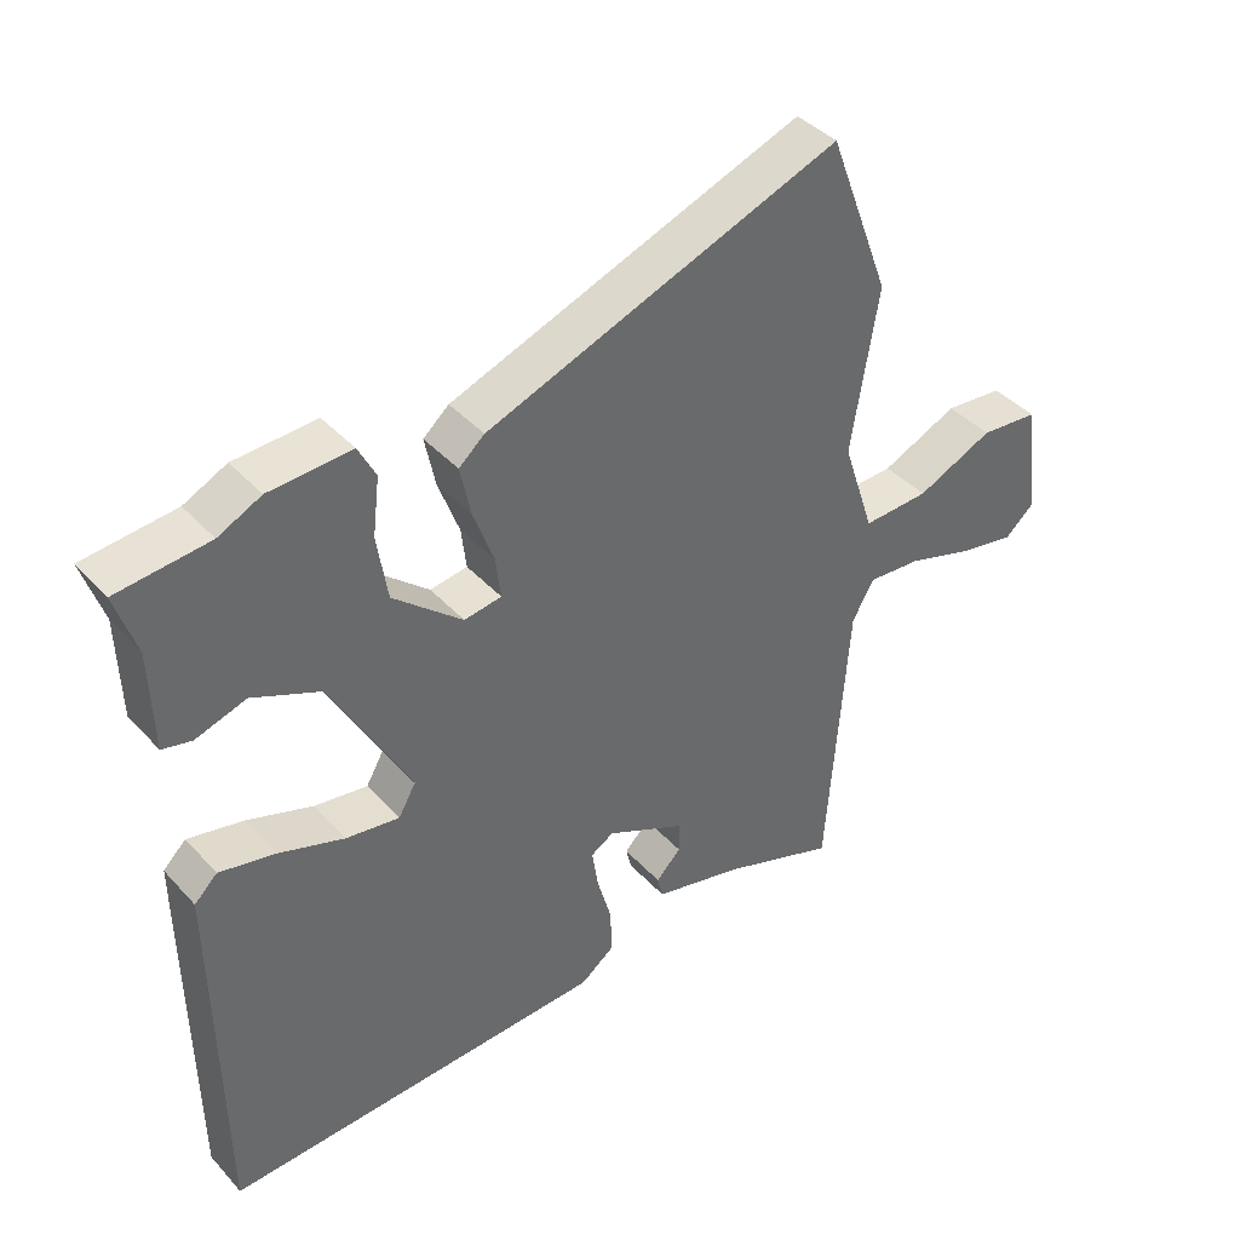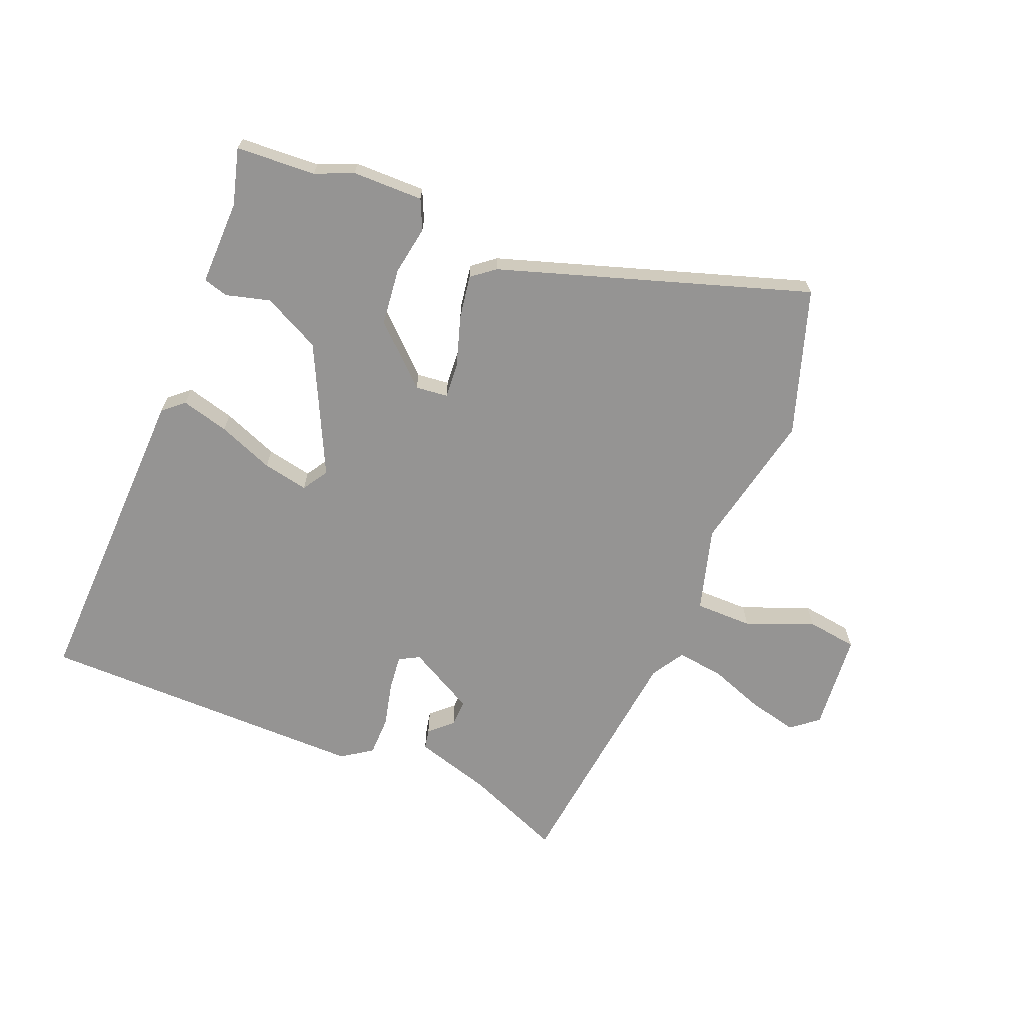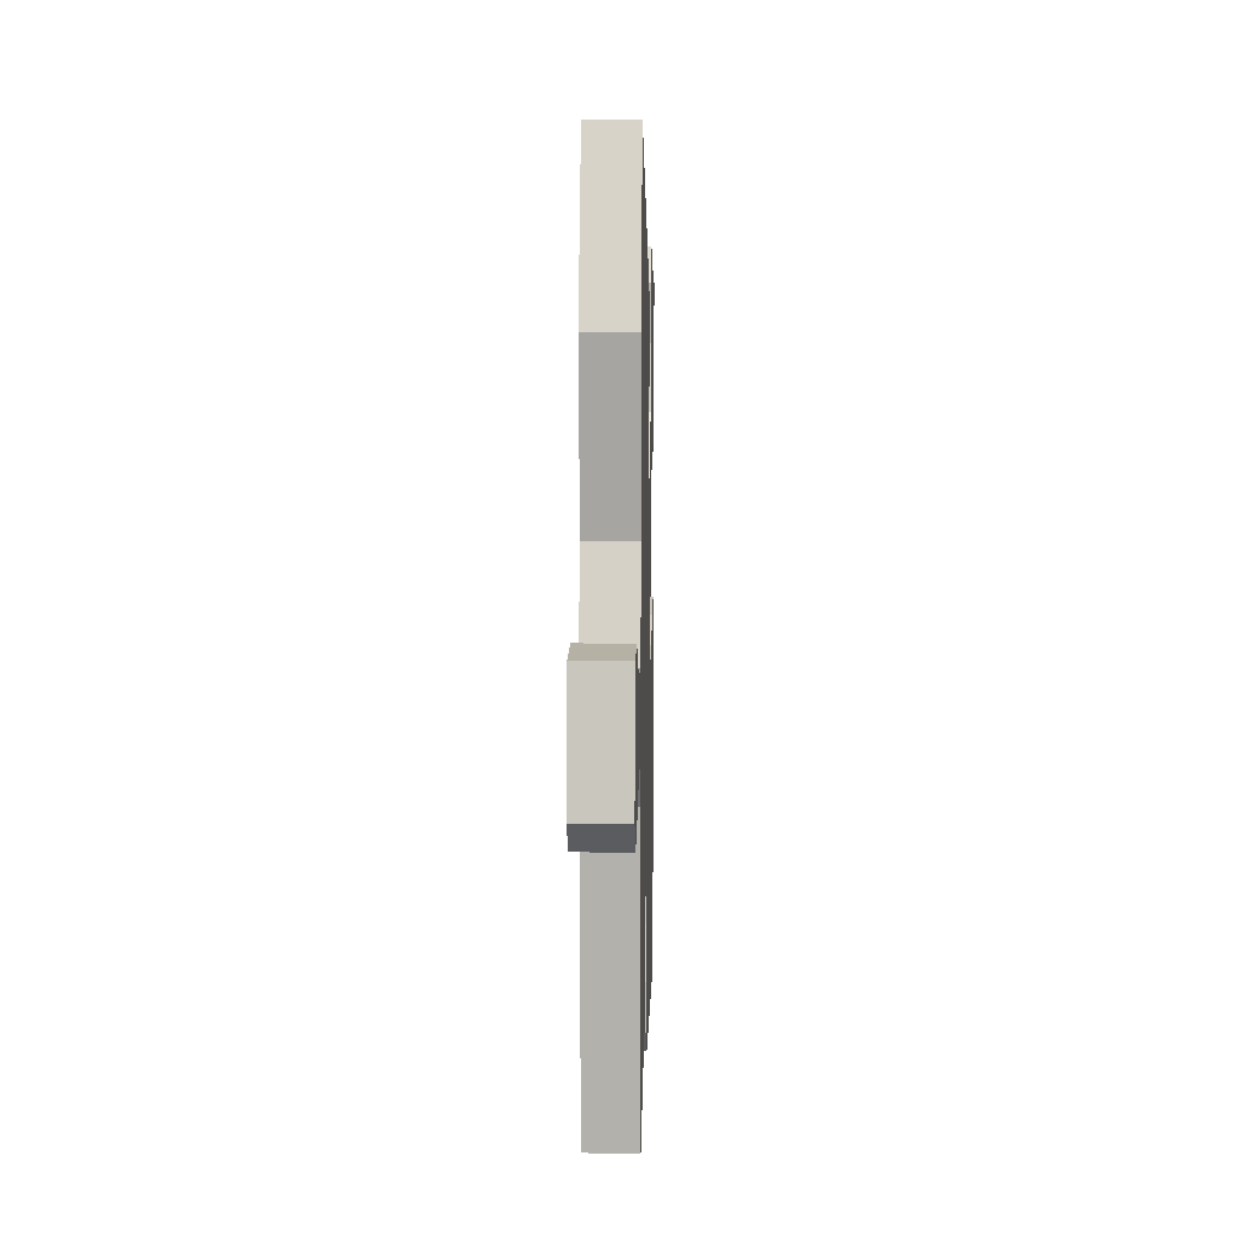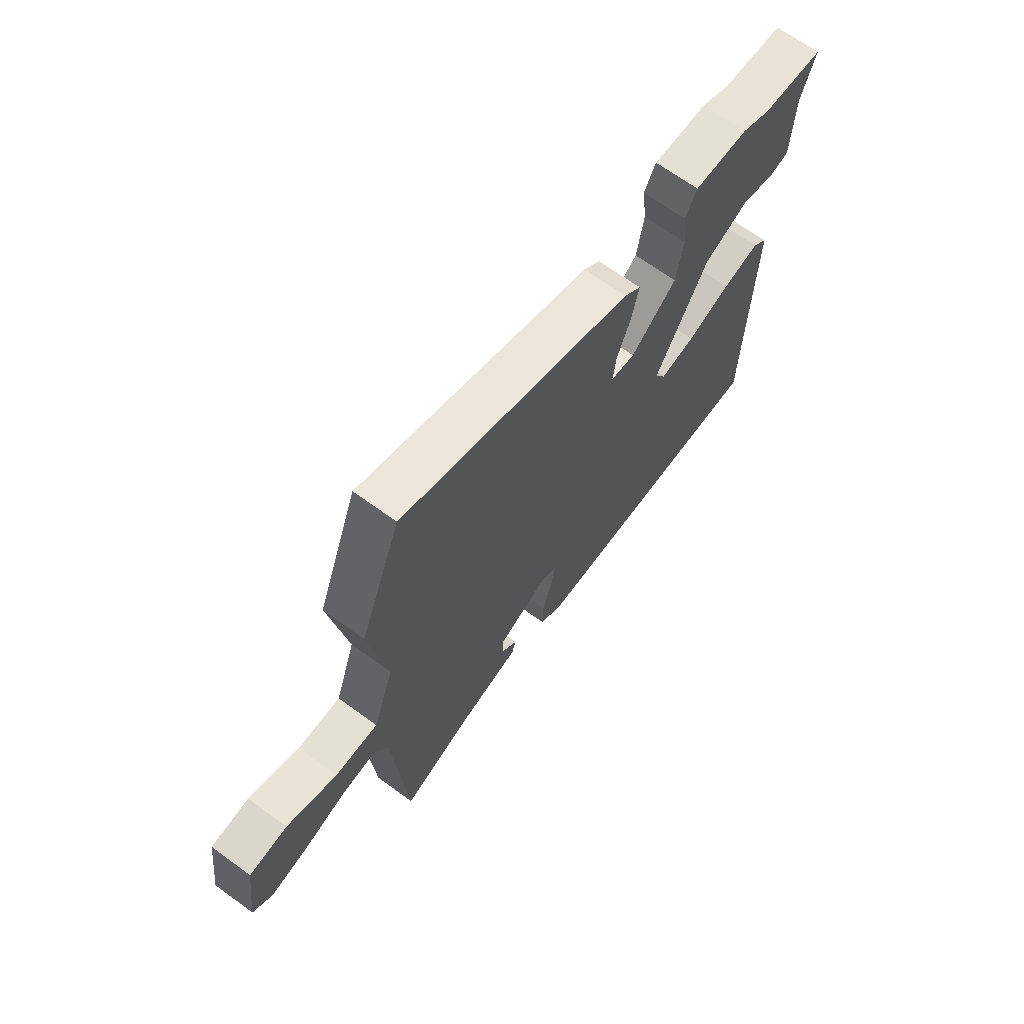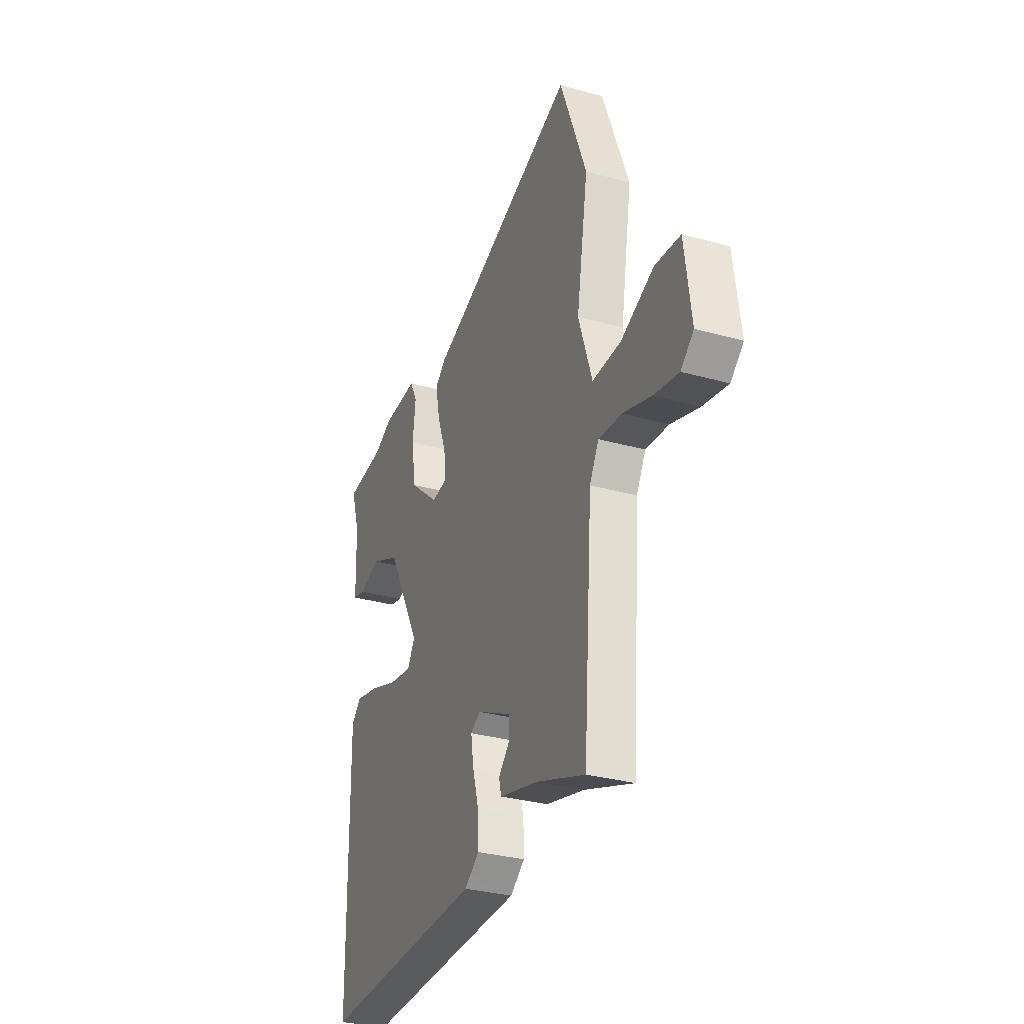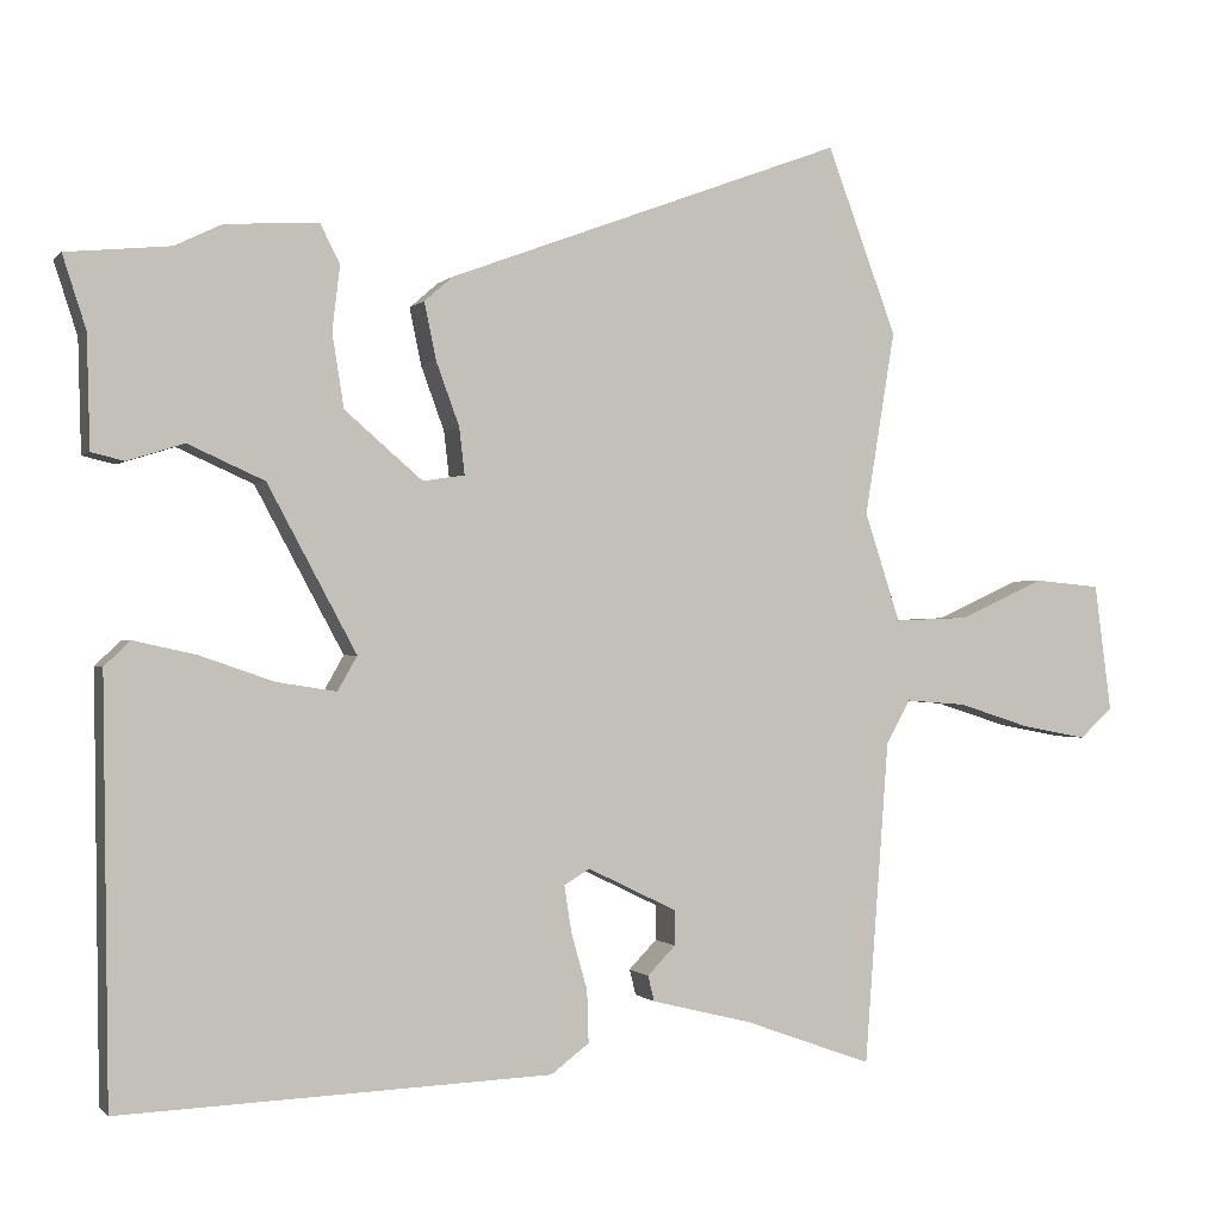
<metadata>
{"format":"obj","ext":"obj","renderer":"f3d","projection":"perspective","resolution":1024,"background":"white","views":[{"elev":40.6,"azim":-37.8,"up":"+Z"},{"elev":-67.2,"azim":-24.7,"up":"+Y"},{"elev":6.5,"azim":91.5,"up":"+Z"},{"elev":68.1,"azim":126.1,"up":"+Z"},{"elev":-31.0,"azim":68.2,"up":"+Z"},{"elev":-0.5,"azim":-19.2,"up":"+Z"}]}
</metadata>
<code>
v 0.484 0.07 -0.519
v 0.318 0.07 -0.459
v 0.189 0.07 -0.427
v 0.181 0.07 -0.394
v 0.217 0.07 -0.357
v 0.217 0.07 -0.312
v 0.102 0.07 -0.256
v 0.069 0.07 -0.276
v 0.078 0.07 -0.335
v 0.099 0.07 -0.409
v 0.101 0.07 -0.476
v 0.052 0.07 -0.513
v -0.503 0.07 -0.534
v -0.51 0.07 0.001
v -0.477 0.07 0.033
v -0.396 0.07 0.015
v -0.301 0.07 -0.018
v -0.224 0.07 -0.03
v -0.199 0.07 0.014
v -0.313 0.07 0.226
v -0.411 0.07 0.27
v -0.484 0.07 0.247
v -0.526 0.07 0.257
v -0.53 0.07 0.401
v -0.56 0.07 0.494
v -0.427 0.07 0.507
v -0.365 0.07 0.537
v -0.246 0.07 0.543
v -0.221 0.07 0.494
v -0.231 0.07 0.411
v -0.216 0.07 0.316
v -0.116 0.07 0.23
v -0.062 0.07 0.238
v -0.069 0.07 0.298
v -0.099 0.07 0.38
v -0.114 0.07 0.453
v -0.077 0.07 0.485
v 0.434 0.07 0.675
v 0.524 0.07 0.435
v 0.485 0.07 0.198
v 0.531 0.07 0.058
v 0.627 0.07 0.062
v 0.738 0.07 0.112
v 0.823 0.07 0.104
v 0.845 0.07 -0.061
v 0.802 0.07 -0.099
v 0.718 0.07 -0.083
v 0.624 0.07 -0.053
v 0.546 0.07 -0.047
v 0.515 0.07 -0.103
v 0.484 0 -0.519
v 0.318 0 -0.459
v 0.189 0 -0.427
v 0.181 0 -0.394
v 0.217 0 -0.357
v 0.217 0 -0.312
v 0.102 0 -0.256
v 0.069 0 -0.276
v 0.078 0 -0.335
v 0.099 0 -0.409
v 0.101 0 -0.476
v 0.052 0 -0.513
v -0.503 0 -0.534
v -0.51 0 0.001
v -0.477 0 0.033
v -0.396 0 0.015
v -0.301 0 -0.018
v -0.224 0 -0.03
v -0.199 0 0.014
v -0.313 0 0.226
v -0.411 0 0.27
v -0.484 0 0.247
v -0.526 0 0.257
v -0.53 0 0.401
v -0.56 0 0.494
v -0.427 0 0.507
v -0.365 0 0.537
v -0.246 0 0.543
v -0.221 0 0.494
v -0.231 0 0.411
v -0.216 0 0.316
v -0.116 0 0.23
v -0.062 0 0.238
v -0.069 0 0.298
v -0.099 0 0.38
v -0.114 0 0.453
v -0.077 0 0.485
v 0.434 0 0.675
v 0.524 0 0.435
v 0.485 0 0.198
v 0.531 0 0.058
v 0.627 0 0.062
v 0.738 0 0.112
v 0.823 0 0.104
v 0.845 0 -0.061
v 0.802 0 -0.099
v 0.718 0 -0.083
v 0.624 0 -0.053
v 0.546 0 -0.047
v 0.515 0 -0.103
f 45 46 47 48
f 45 48 49
f 42 43 44 45
f 41 42 45 49
f 40 41 49 50
f 38 39 40
f 34 35 36 37
f 33 34 37 38
f 27 28 29 30
f 26 27 30 31
f 24 25 26 31
f 21 22 23 24
f 20 21 24 31
f 19 20 31 32
f 14 15 16 17
f 14 17 18
f 13 14 18
f 12 13 18 19
f 9 10 11 12
f 8 9 12 19
f 2 3 4 5
f 2 5 6
f 1 2 6
f 50 1 6
f 33 38 40 50
f 33 50 6 7
f 19 32 33
f 7 8 19 33
f 98 97 96 95
f 99 98 95
f 95 94 93 92
f 99 95 92 91
f 100 99 91 90
f 90 89 88
f 87 86 85 84
f 88 87 84 83
f 80 79 78 77
f 81 80 77 76
f 81 76 75 74
f 74 73 72 71
f 81 74 71 70
f 82 81 70 69
f 67 66 65 64
f 68 67 64
f 68 64 63
f 69 68 63 62
f 62 61 60 59
f 69 62 59 58
f 55 54 53 52
f 56 55 52
f 56 52 51
f 56 51 100
f 100 90 88 83
f 57 56 100 83
f 83 82 69
f 83 69 58 57
f 1 51 52 2
f 2 52 53 3
f 3 53 54 4
f 4 54 55 5
f 5 55 56 6
f 6 56 57 7
f 7 57 58 8
f 8 58 59 9
f 9 59 60 10
f 10 60 61 11
f 11 61 62 12
f 12 62 63 13
f 13 63 64 14
f 14 64 65 15
f 15 65 66 16
f 16 66 67 17
f 17 67 68 18
f 18 68 69 19
f 19 69 70 20
f 20 70 71 21
f 21 71 72 22
f 22 72 73 23
f 23 73 74 24
f 24 74 75 25
f 25 75 76 26
f 26 76 77 27
f 27 77 78 28
f 28 78 79 29
f 29 79 80 30
f 30 80 81 31
f 31 81 82 32
f 32 82 83 33
f 33 83 84 34
f 34 84 85 35
f 35 85 86 36
f 36 86 87 37
f 37 87 88 38
f 38 88 89 39
f 39 89 90 40
f 40 90 91 41
f 41 91 92 42
f 42 92 93 43
f 43 93 94 44
f 44 94 95 45
f 45 95 96 46
f 46 96 97 47
f 47 97 98 48
f 48 98 99 49
f 49 99 100 50
f 50 100 51 1

</code>
